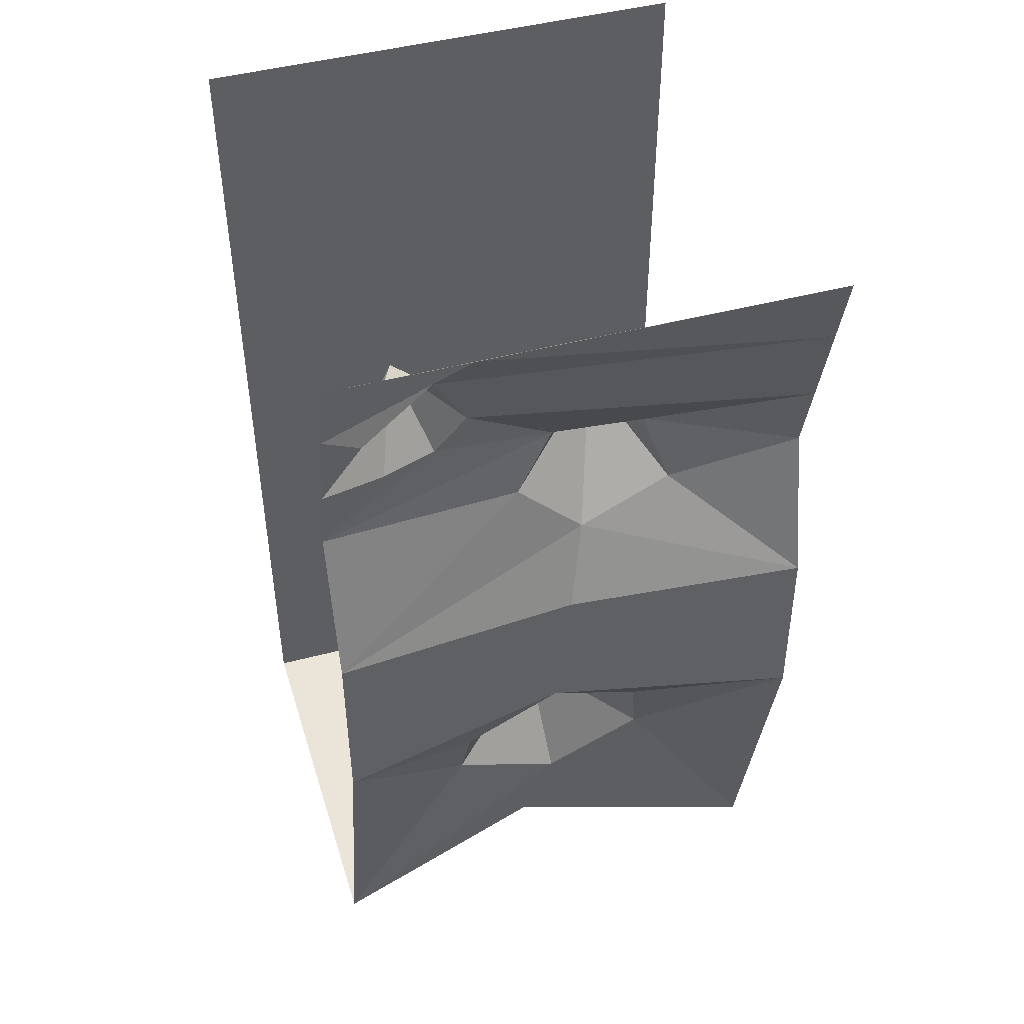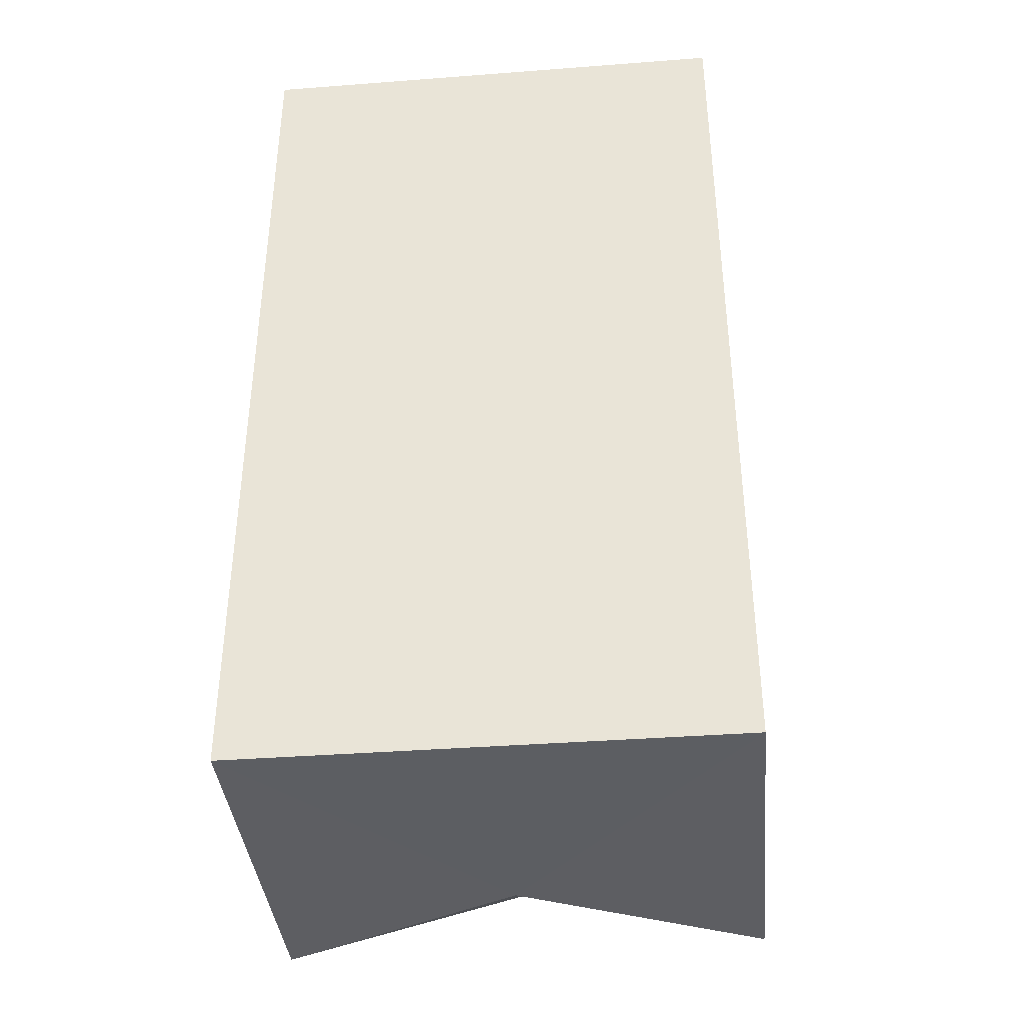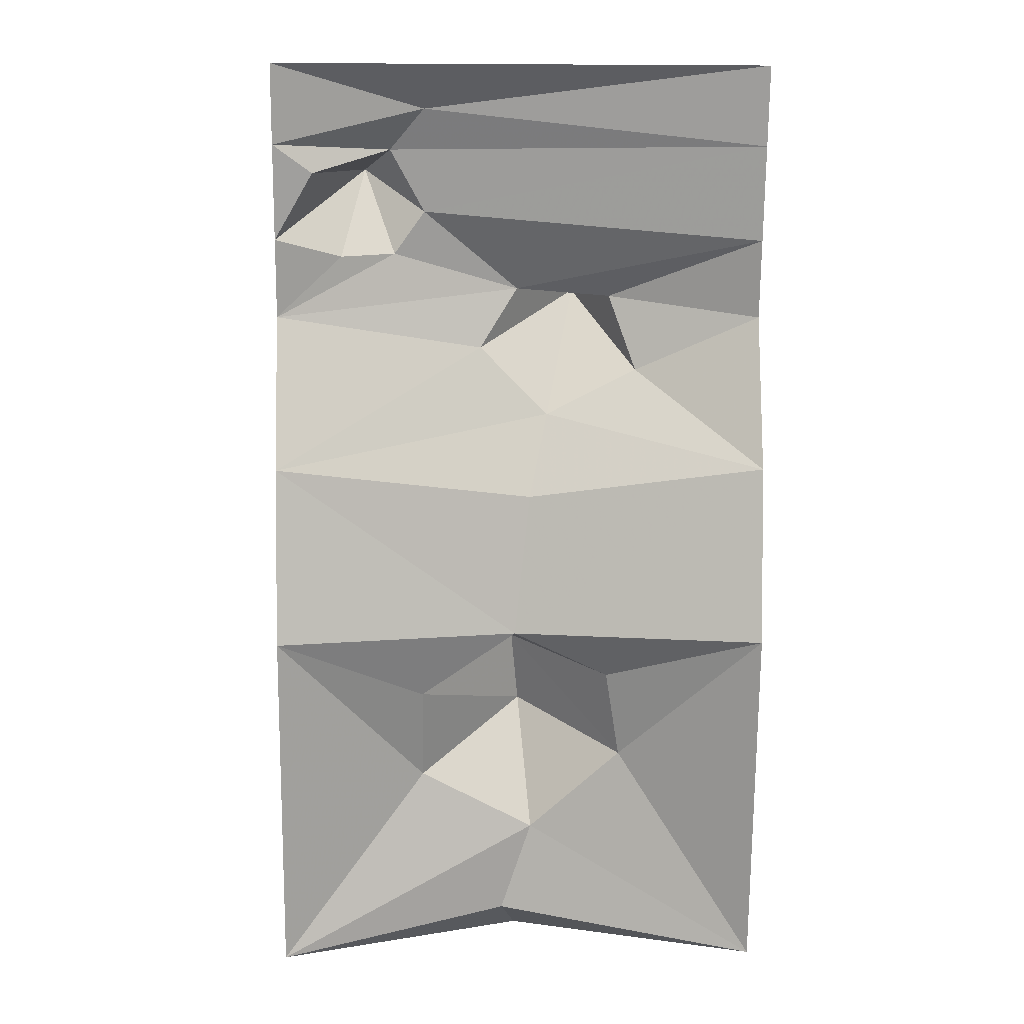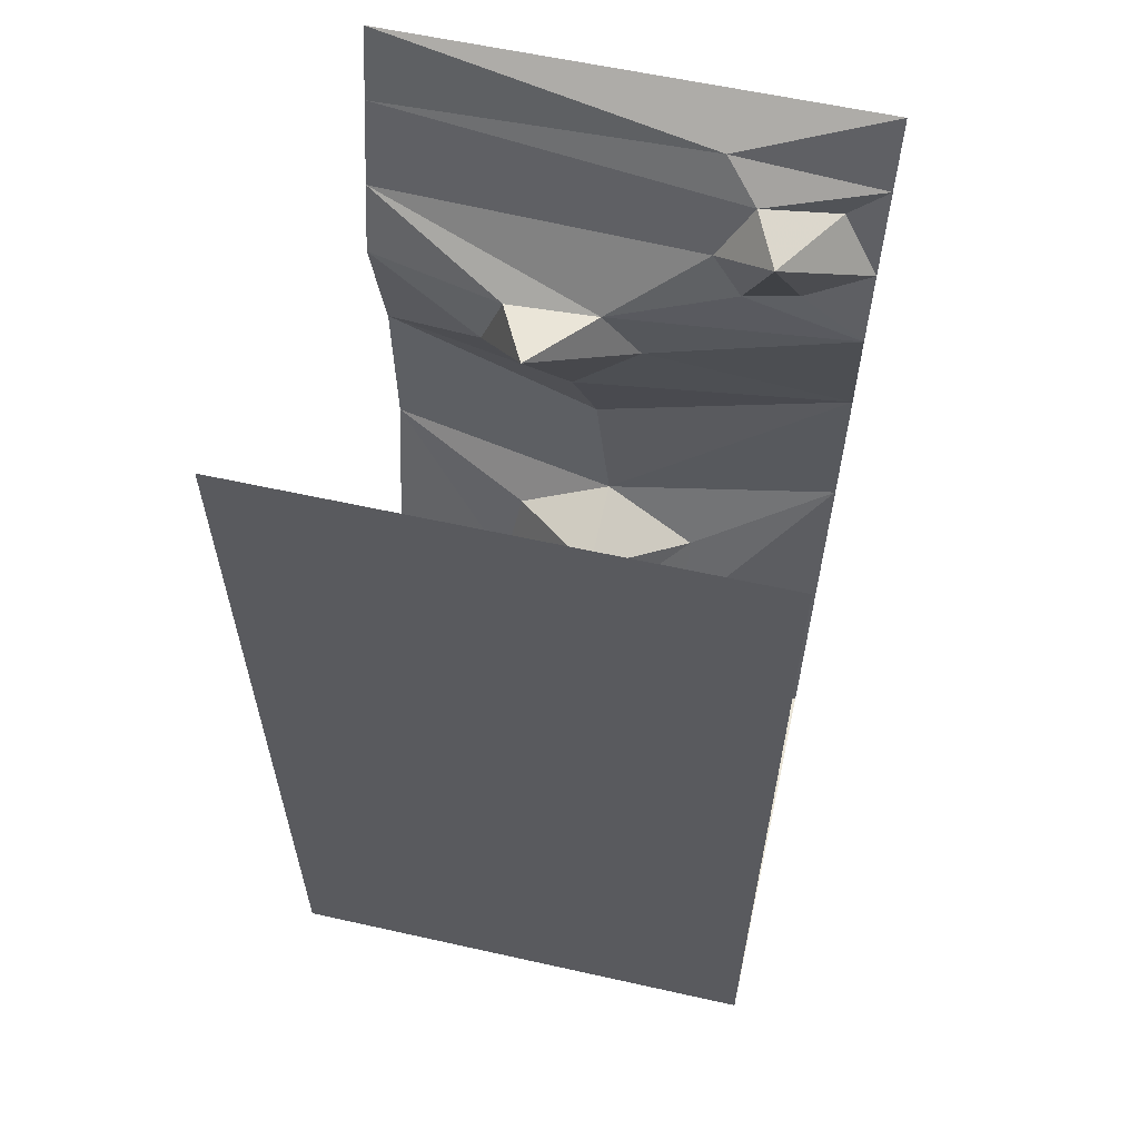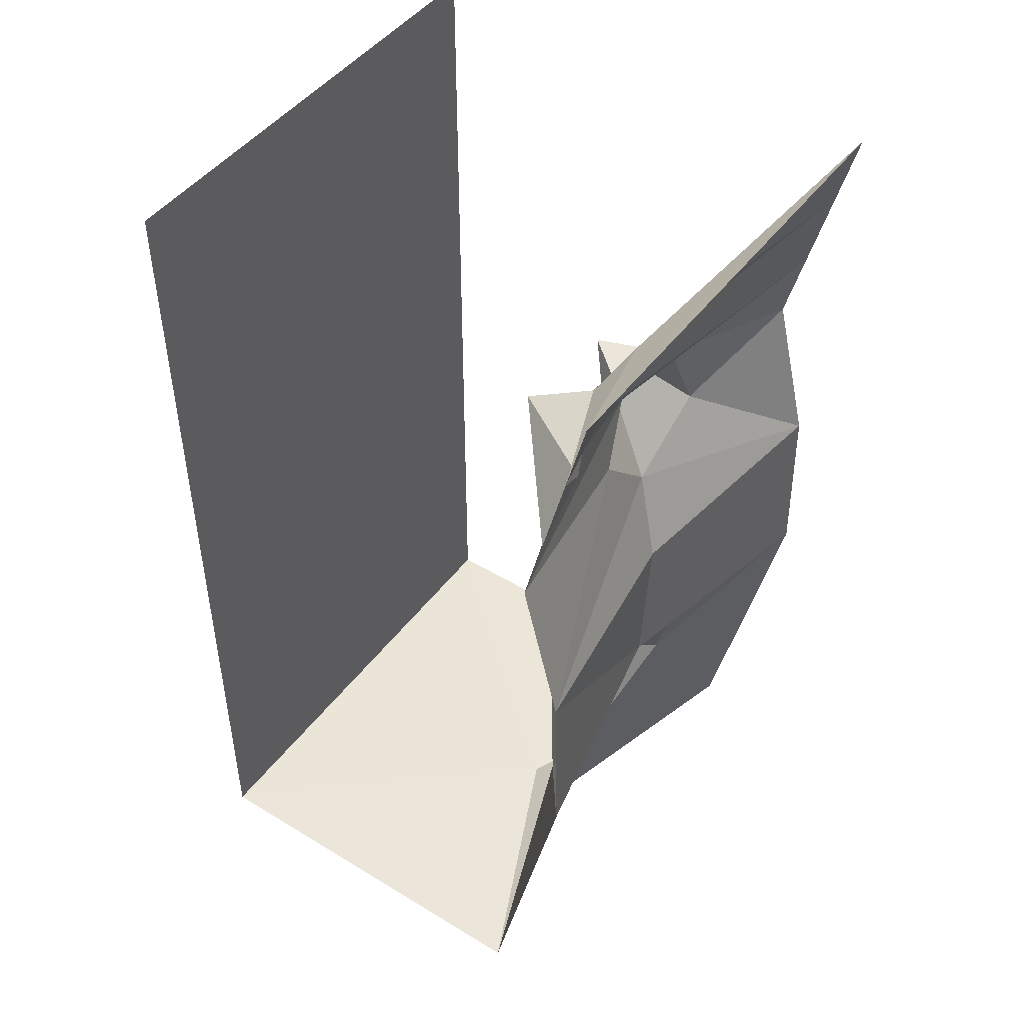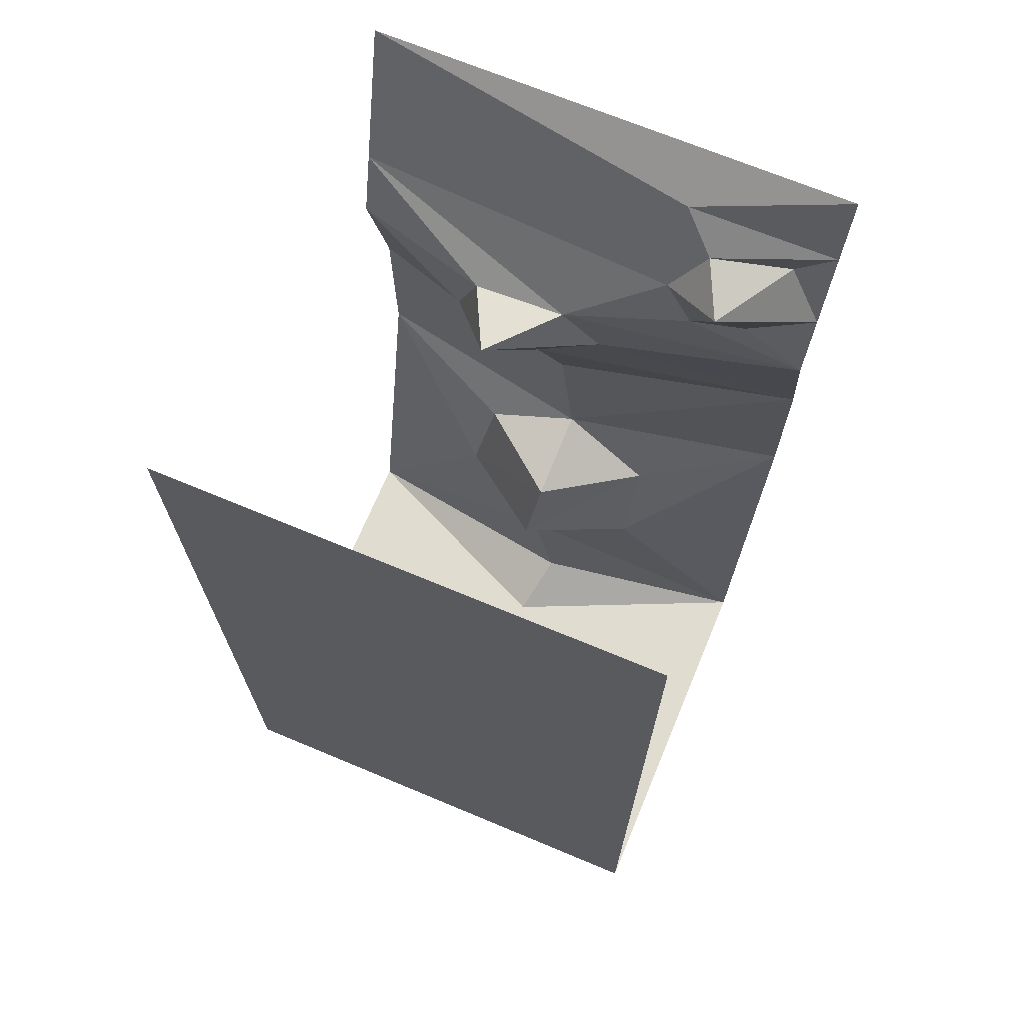
<metadata>
{"format":"obj","ext":"obj","renderer":"f3d","projection":"perspective","resolution":1024,"background":"white","views":[{"elev":45.9,"azim":-107.0,"up":"+Y"},{"elev":-38.7,"azim":95.5,"up":"+Y"},{"elev":4.9,"azim":-92.2,"up":"+Y"},{"elev":59.4,"azim":102.9,"up":"+Y"},{"elev":46.7,"azim":-145.3,"up":"+Y"},{"elev":69.4,"azim":112.7,"up":"+Y"}]}
</metadata>
<code>
v -0.07812 -1.867 0
v 0.5 -1.875 0.5
v -0.3047 -1.875 0.5
v -0.2031 -1.797 -0.03125
v -0.3047 -1.875 -0.5
v 0.5 -1.875 -0.5
v 0.5 0 0.5
v 0.5 0 -0.5
v -0.4531 -0.8125 -0.5
v -0.4609 -1.172 -0.5
v -0.3594 -1.164 -0.007812
v -0.3594 -0.875 0.02344
v -0.2969 -0.7031 0.0625
v -0.2969 -0.5625 -0.07812
v -0.375 -0.5 -0.5
v -0.2734 -0.4375 0
v -0.3281 -0.3672 -0.2578
v -0.3594 -0.375 -0.3672
v -0.4141 -0.3438 -0.5
v -0.2578 -0.1875 -0.3203
v -0.4375 -0.2109 -0.4219
v -0.4609 -0.1562 -0.5
v -0.3672 -0.1562 -0.2656
v -0.4141 -0.07812 -0.1953
v -0.5 0 -0.5
v -0.5 0 0.5
v -0.4609 -0.1562 0.5
v -0.3438 -0.2812 -0.1953
v -0.4141 -0.3438 0.5
v -0.2734 -0.4531 0.1953
v -0.375 -0.5 0.5
v -0.2969 -0.6094 0.25
v -0.4531 -0.8125 0.5
v -0.4609 -1.172 0.5
v -0.3359 -1.258 0.1875
v -0.2812 -1.438 0.2188
v -0.2266 -1.609 0.03125
v -0.2578 -1.484 -0.2031
v -0.3359 -1.297 -0.2031
v -0.1641 -1.195 -0.007812
v -0.1094 -1.344 0.007812
v -0.1328 -0.4375 0.125
f 1 2 3
f 1 3 4
f 1 4 5
f 1 5 6
f 1 6 2
f 34 11 35
f 34 35 36
f 34 36 3
f 3 36 37
f 3 37 4
f 4 37 5
f 5 37 38
f 5 38 10
f 10 38 39
f 10 39 11
f 2 6 7
f 7 6 8
f 9 10 11
f 9 11 12
f 9 12 13
f 33 13 12
f 33 12 11
f 33 11 34
f 11 39 40
f 11 40 35
f 35 40 36
f 36 40 41
f 38 41 39
f 39 41 40
f 9 13 14
f 9 14 15
f 15 14 16
f 31 30 32
f 31 32 33
f 33 32 13
f 36 41 37
f 37 41 38
f 15 16 17
f 15 17 18
f 15 18 19
f 29 28 16
f 29 16 30
f 29 30 31
f 42 32 30
f 42 30 16
f 42 16 14
f 28 17 16
f 19 18 20
f 22 24 25
f 25 24 26
f 26 24 27
f 17 20 18
f 20 17 28
f 19 20 21
f 19 21 22
f 22 21 23
f 22 23 24
f 27 24 23
f 27 23 28
f 27 28 29
f 20 28 23
f 20 23 21
f 42 14 13
f 42 13 32

</code>
